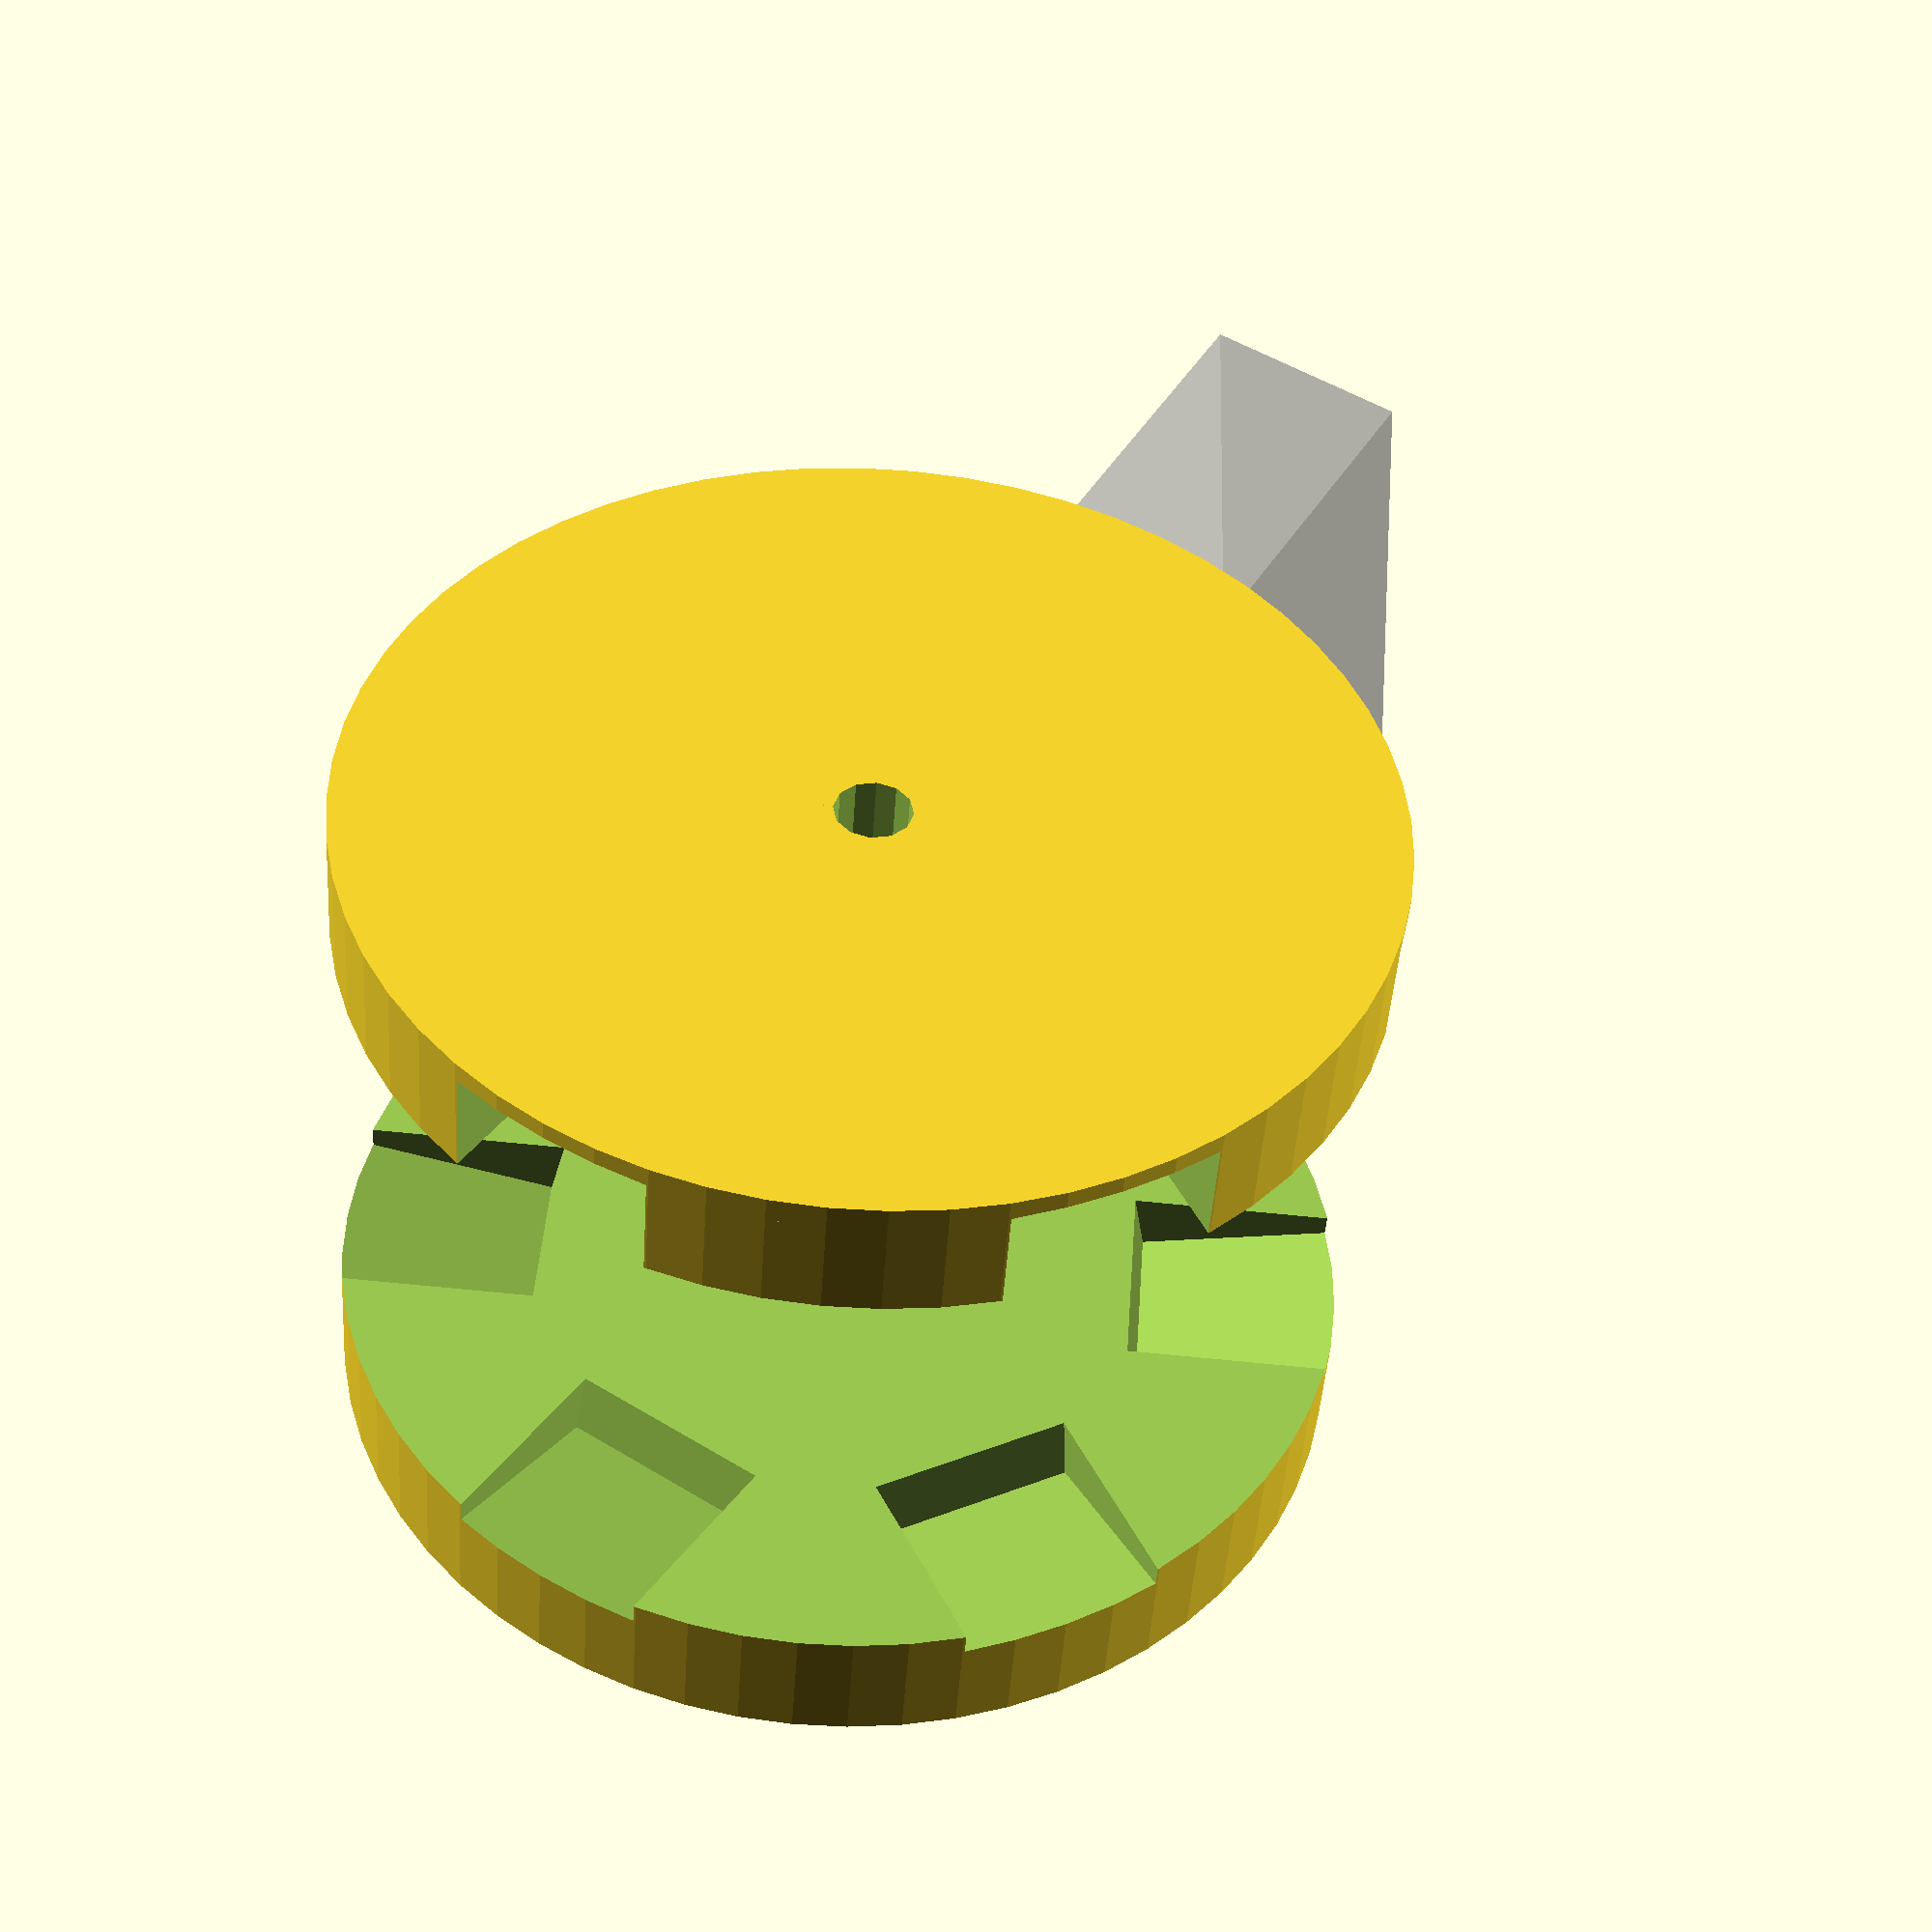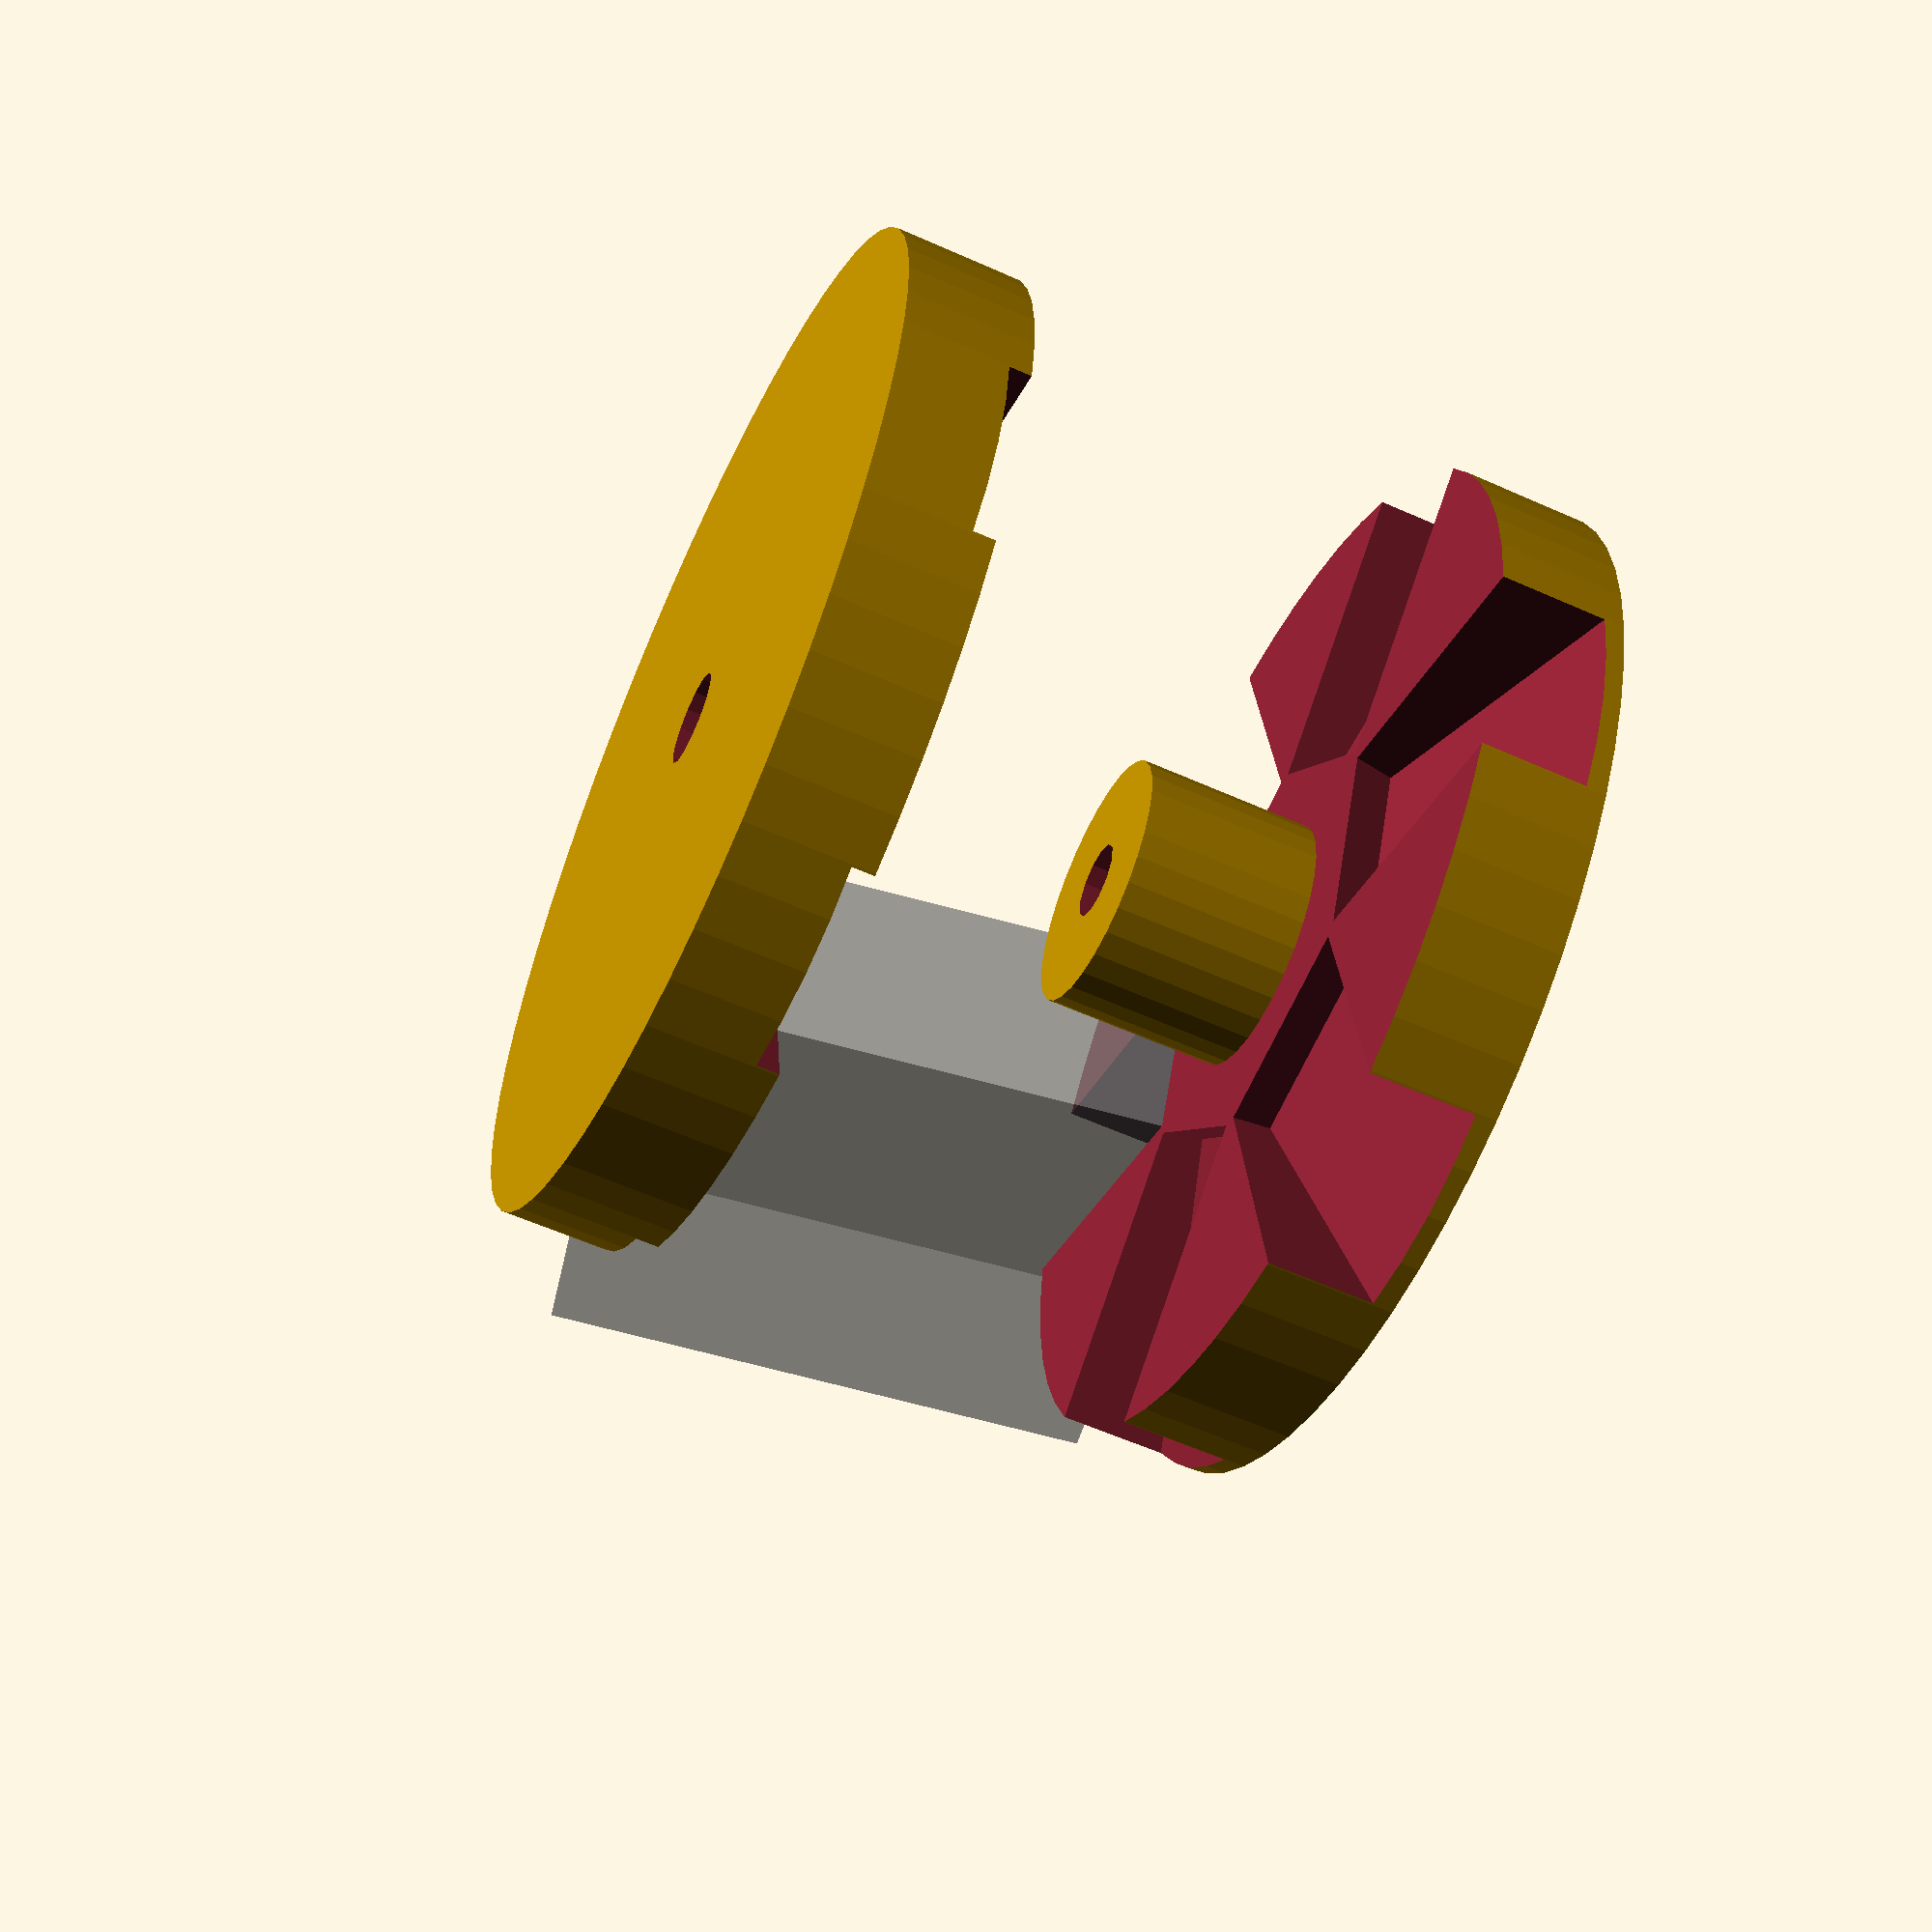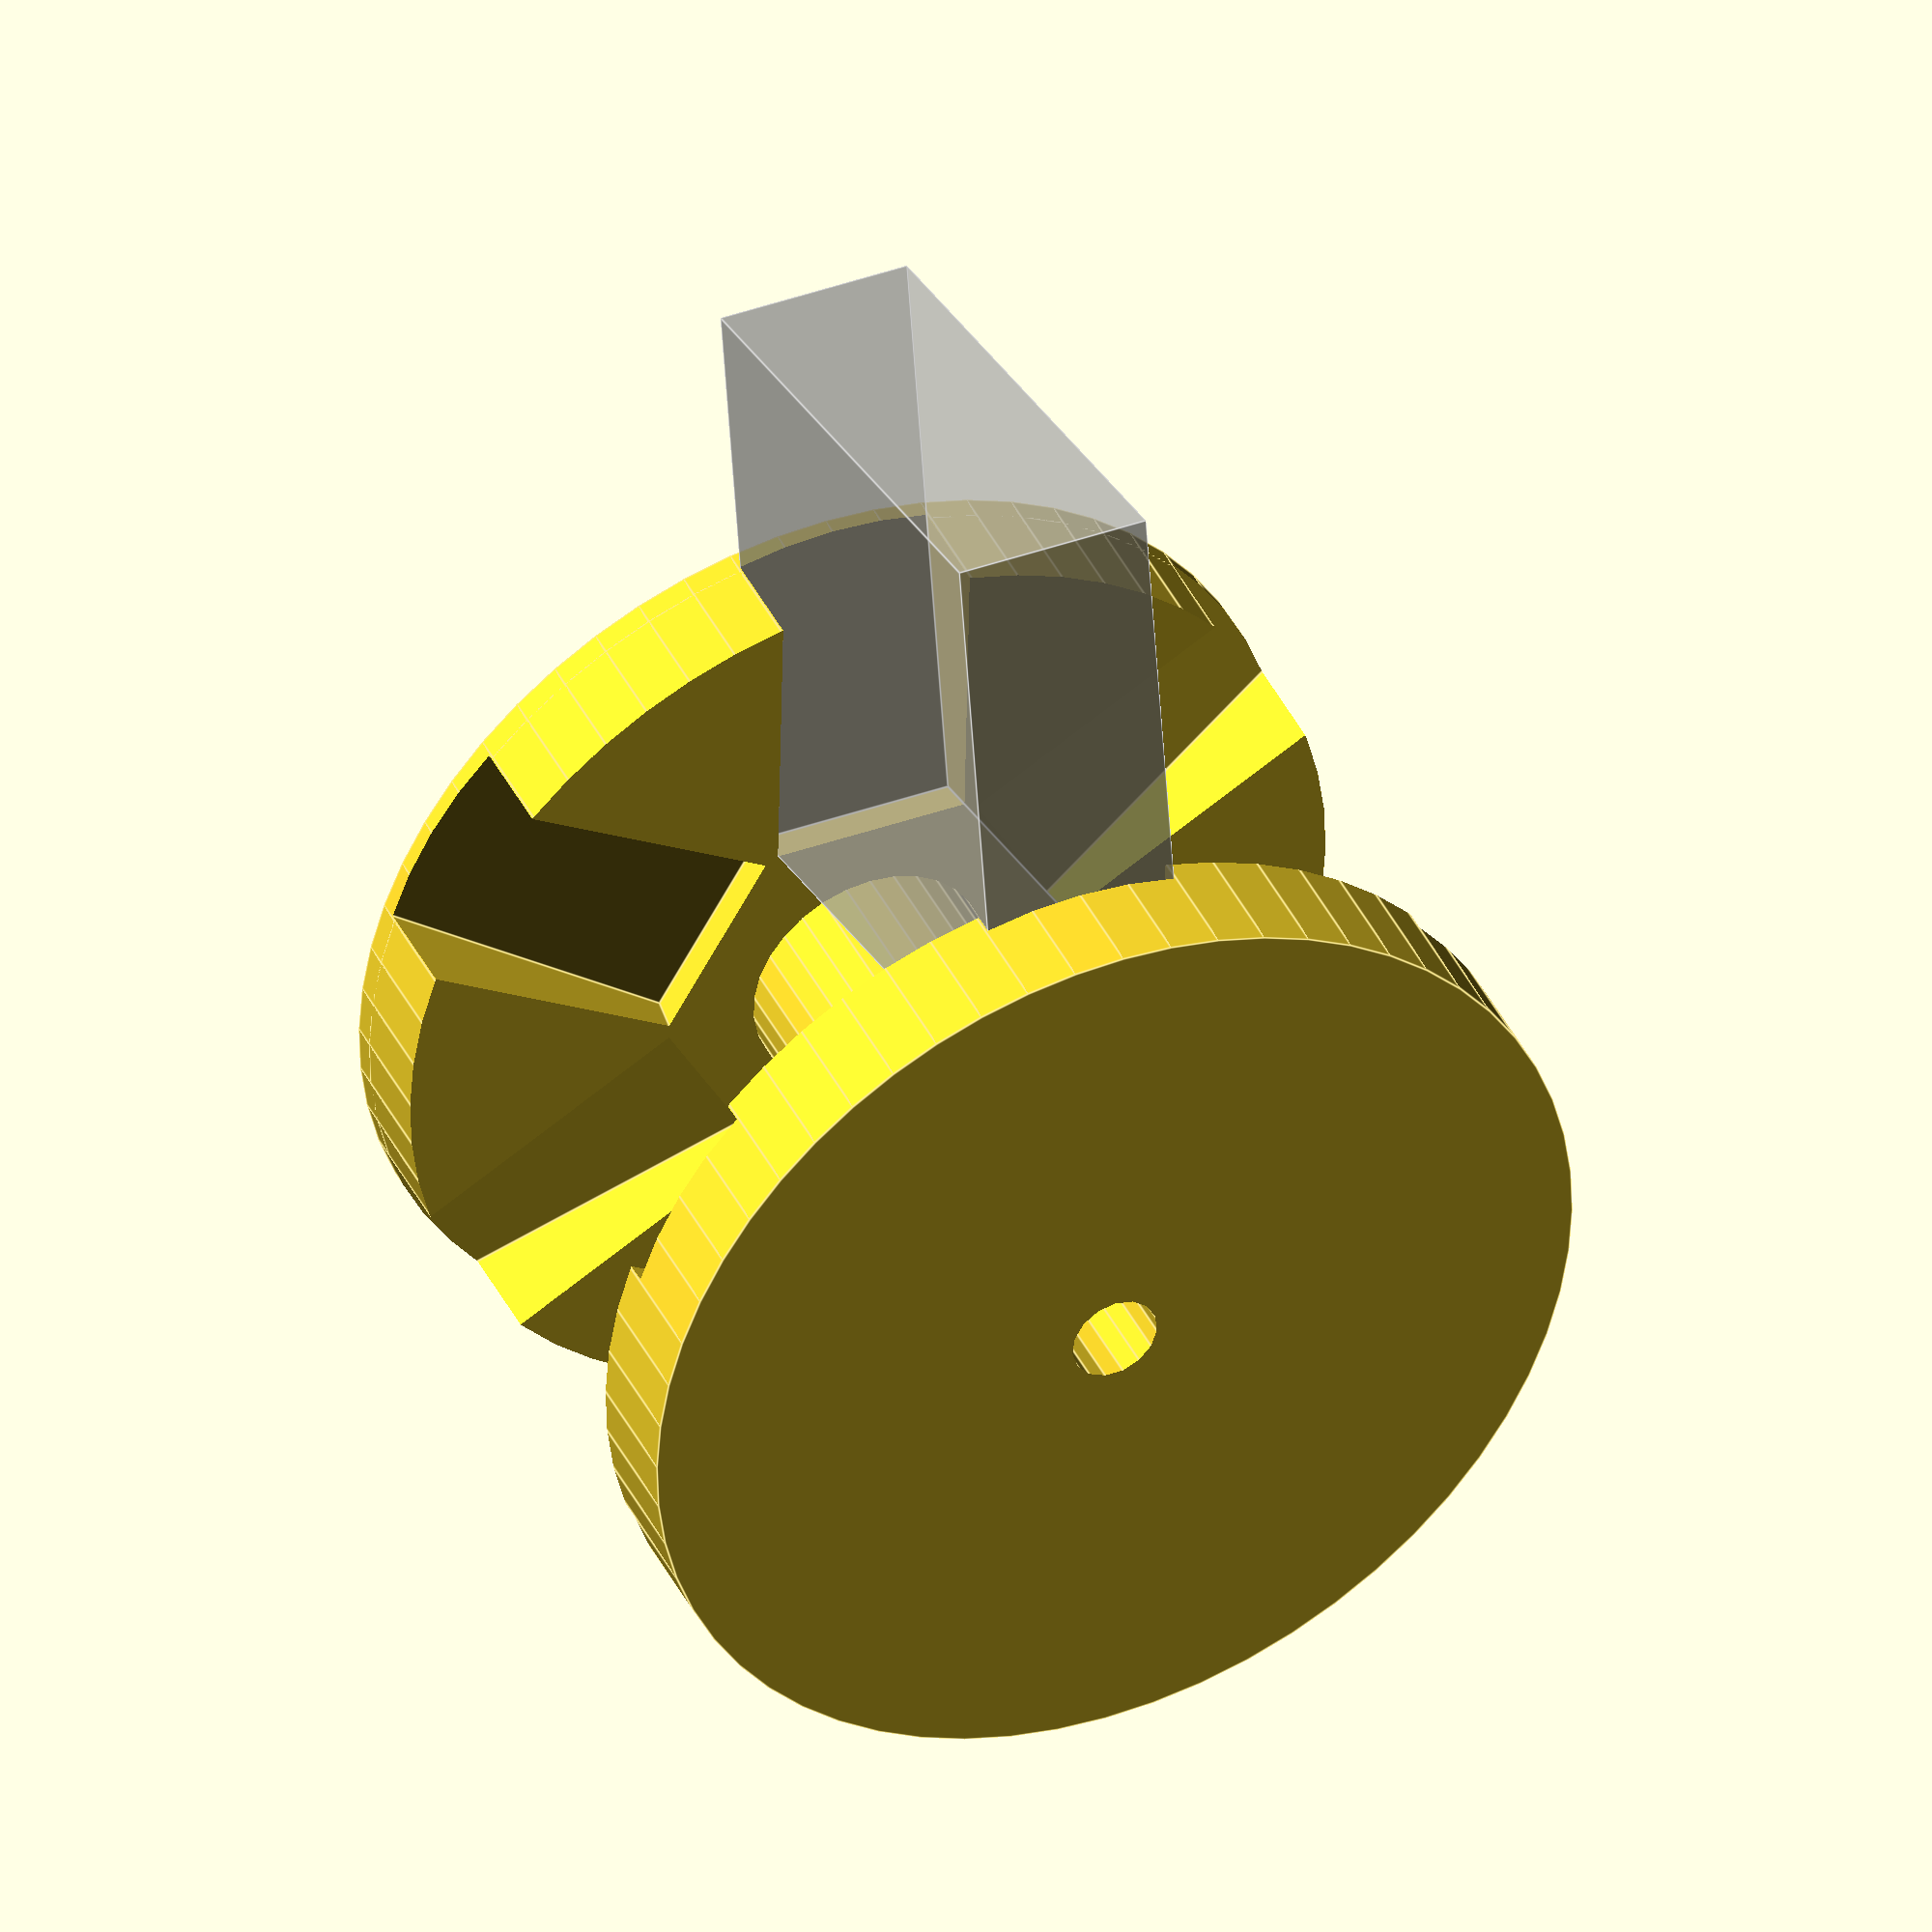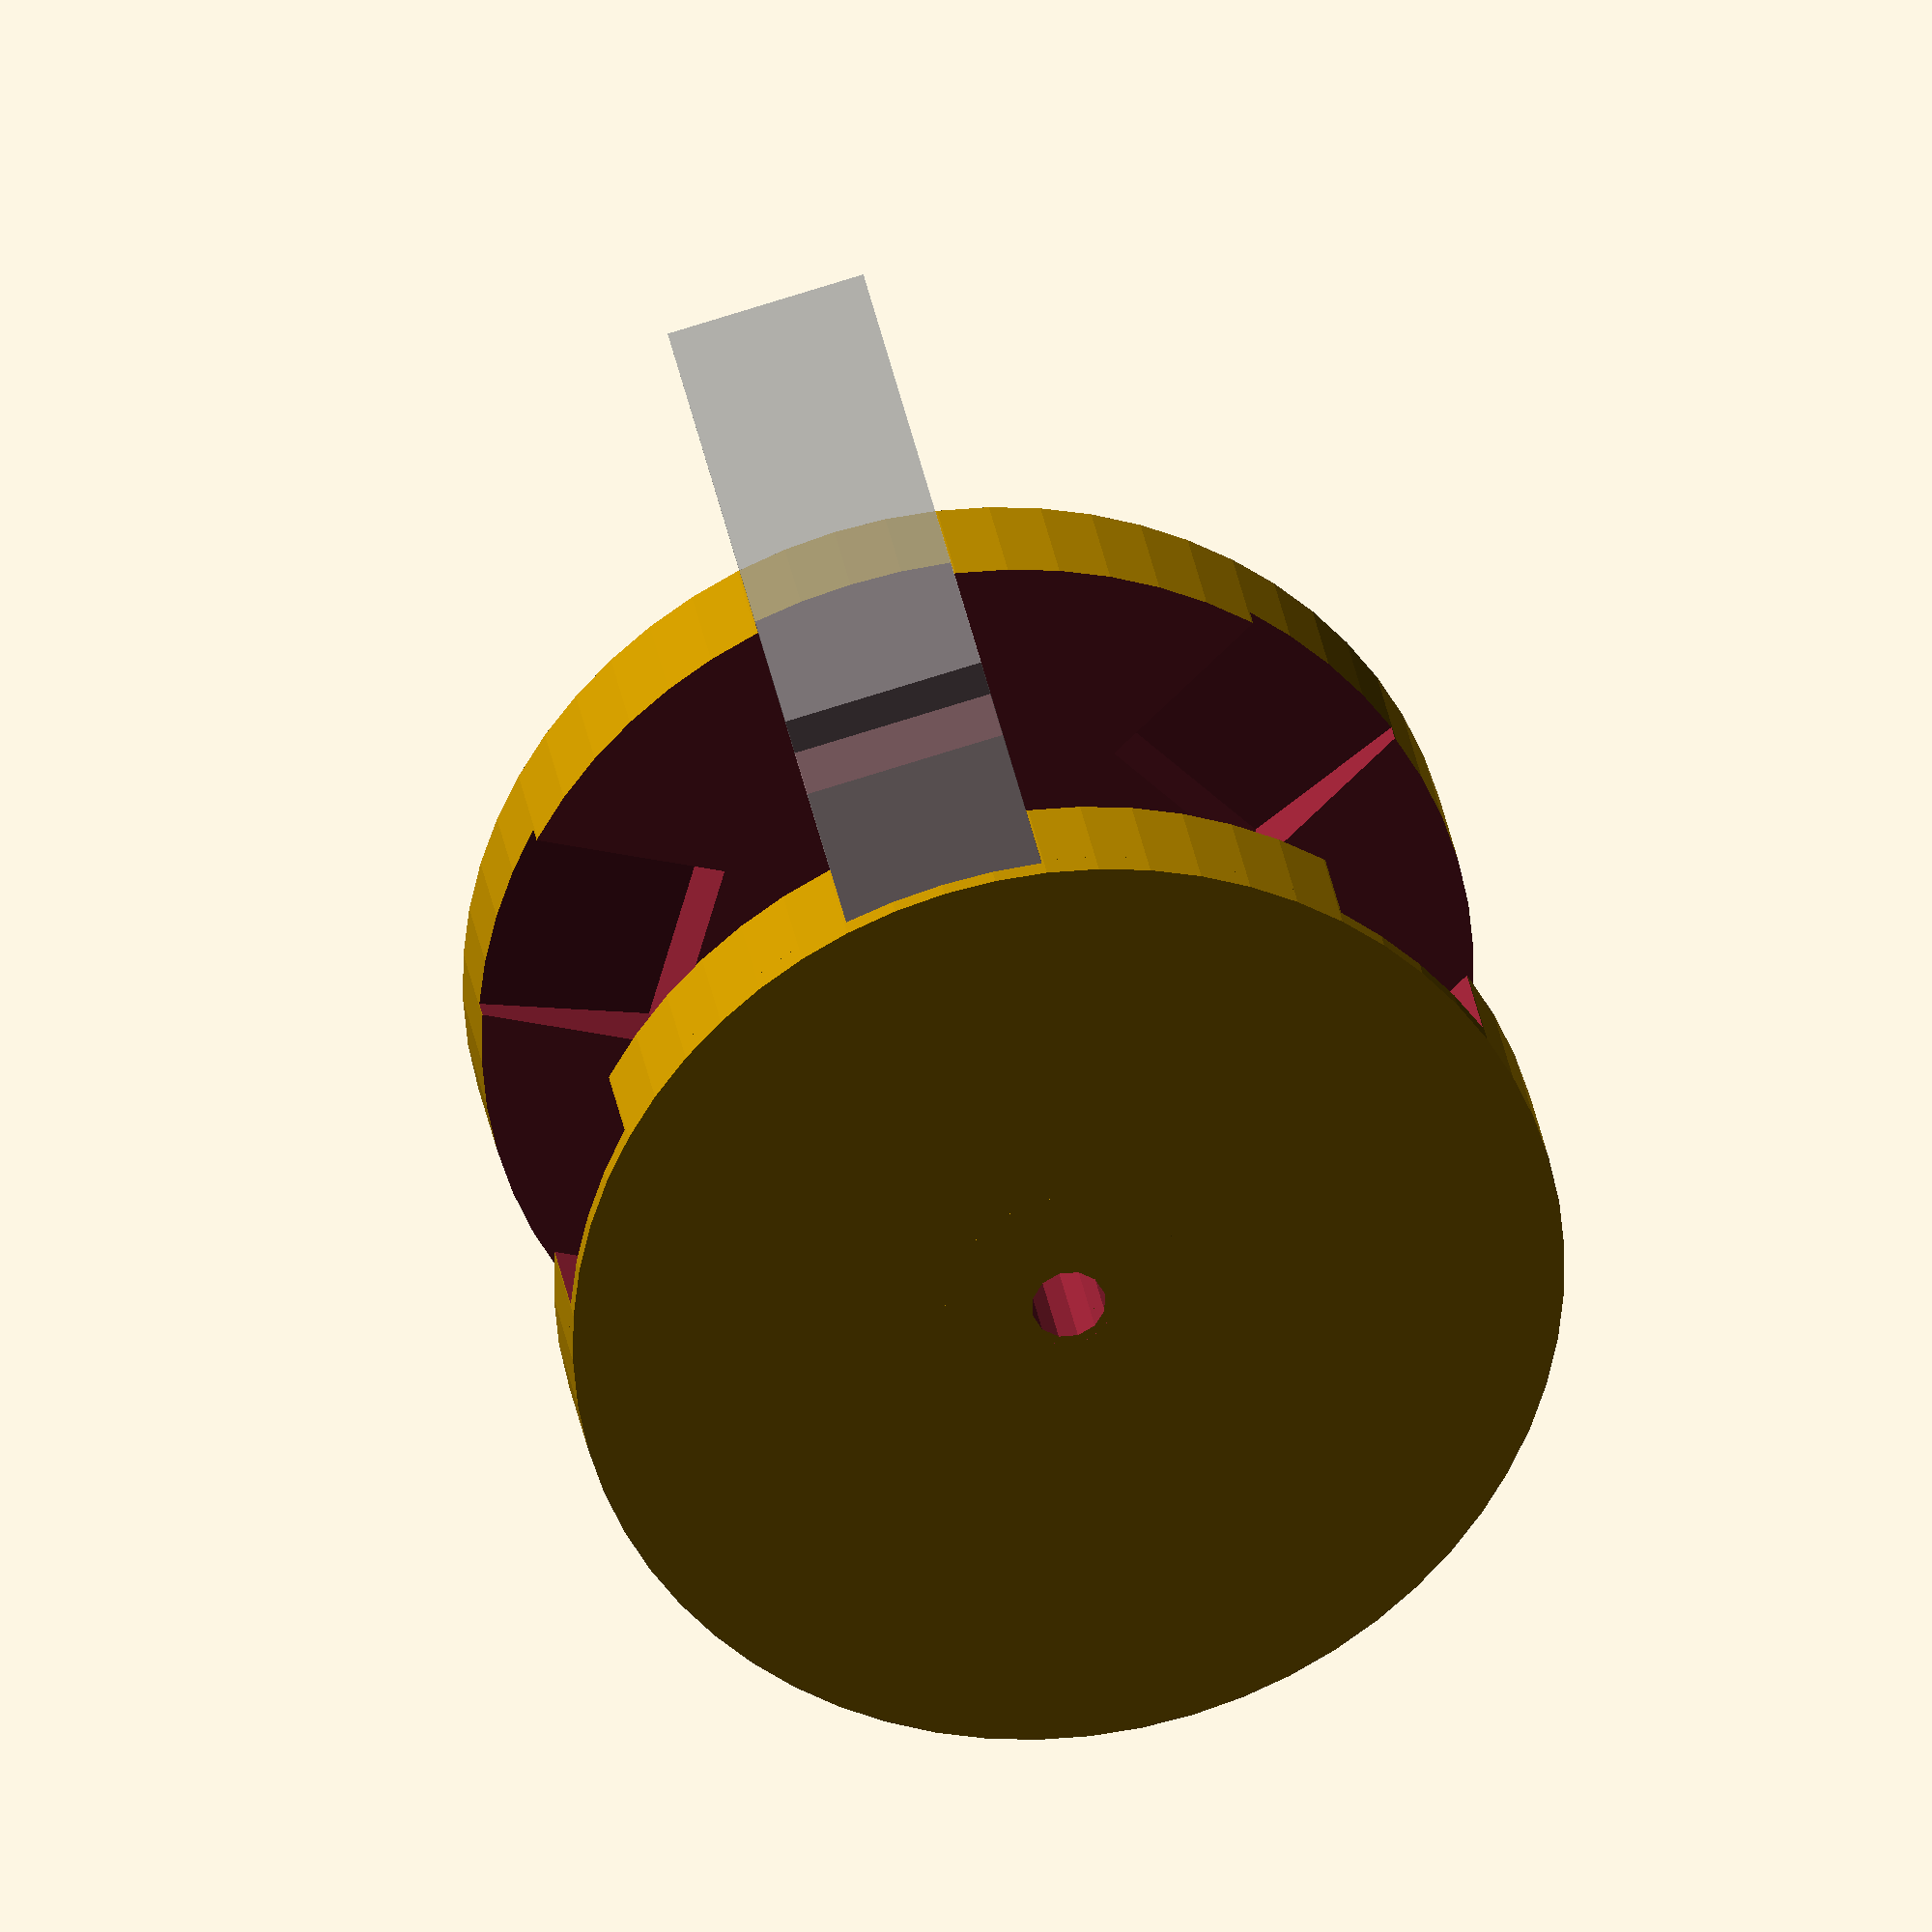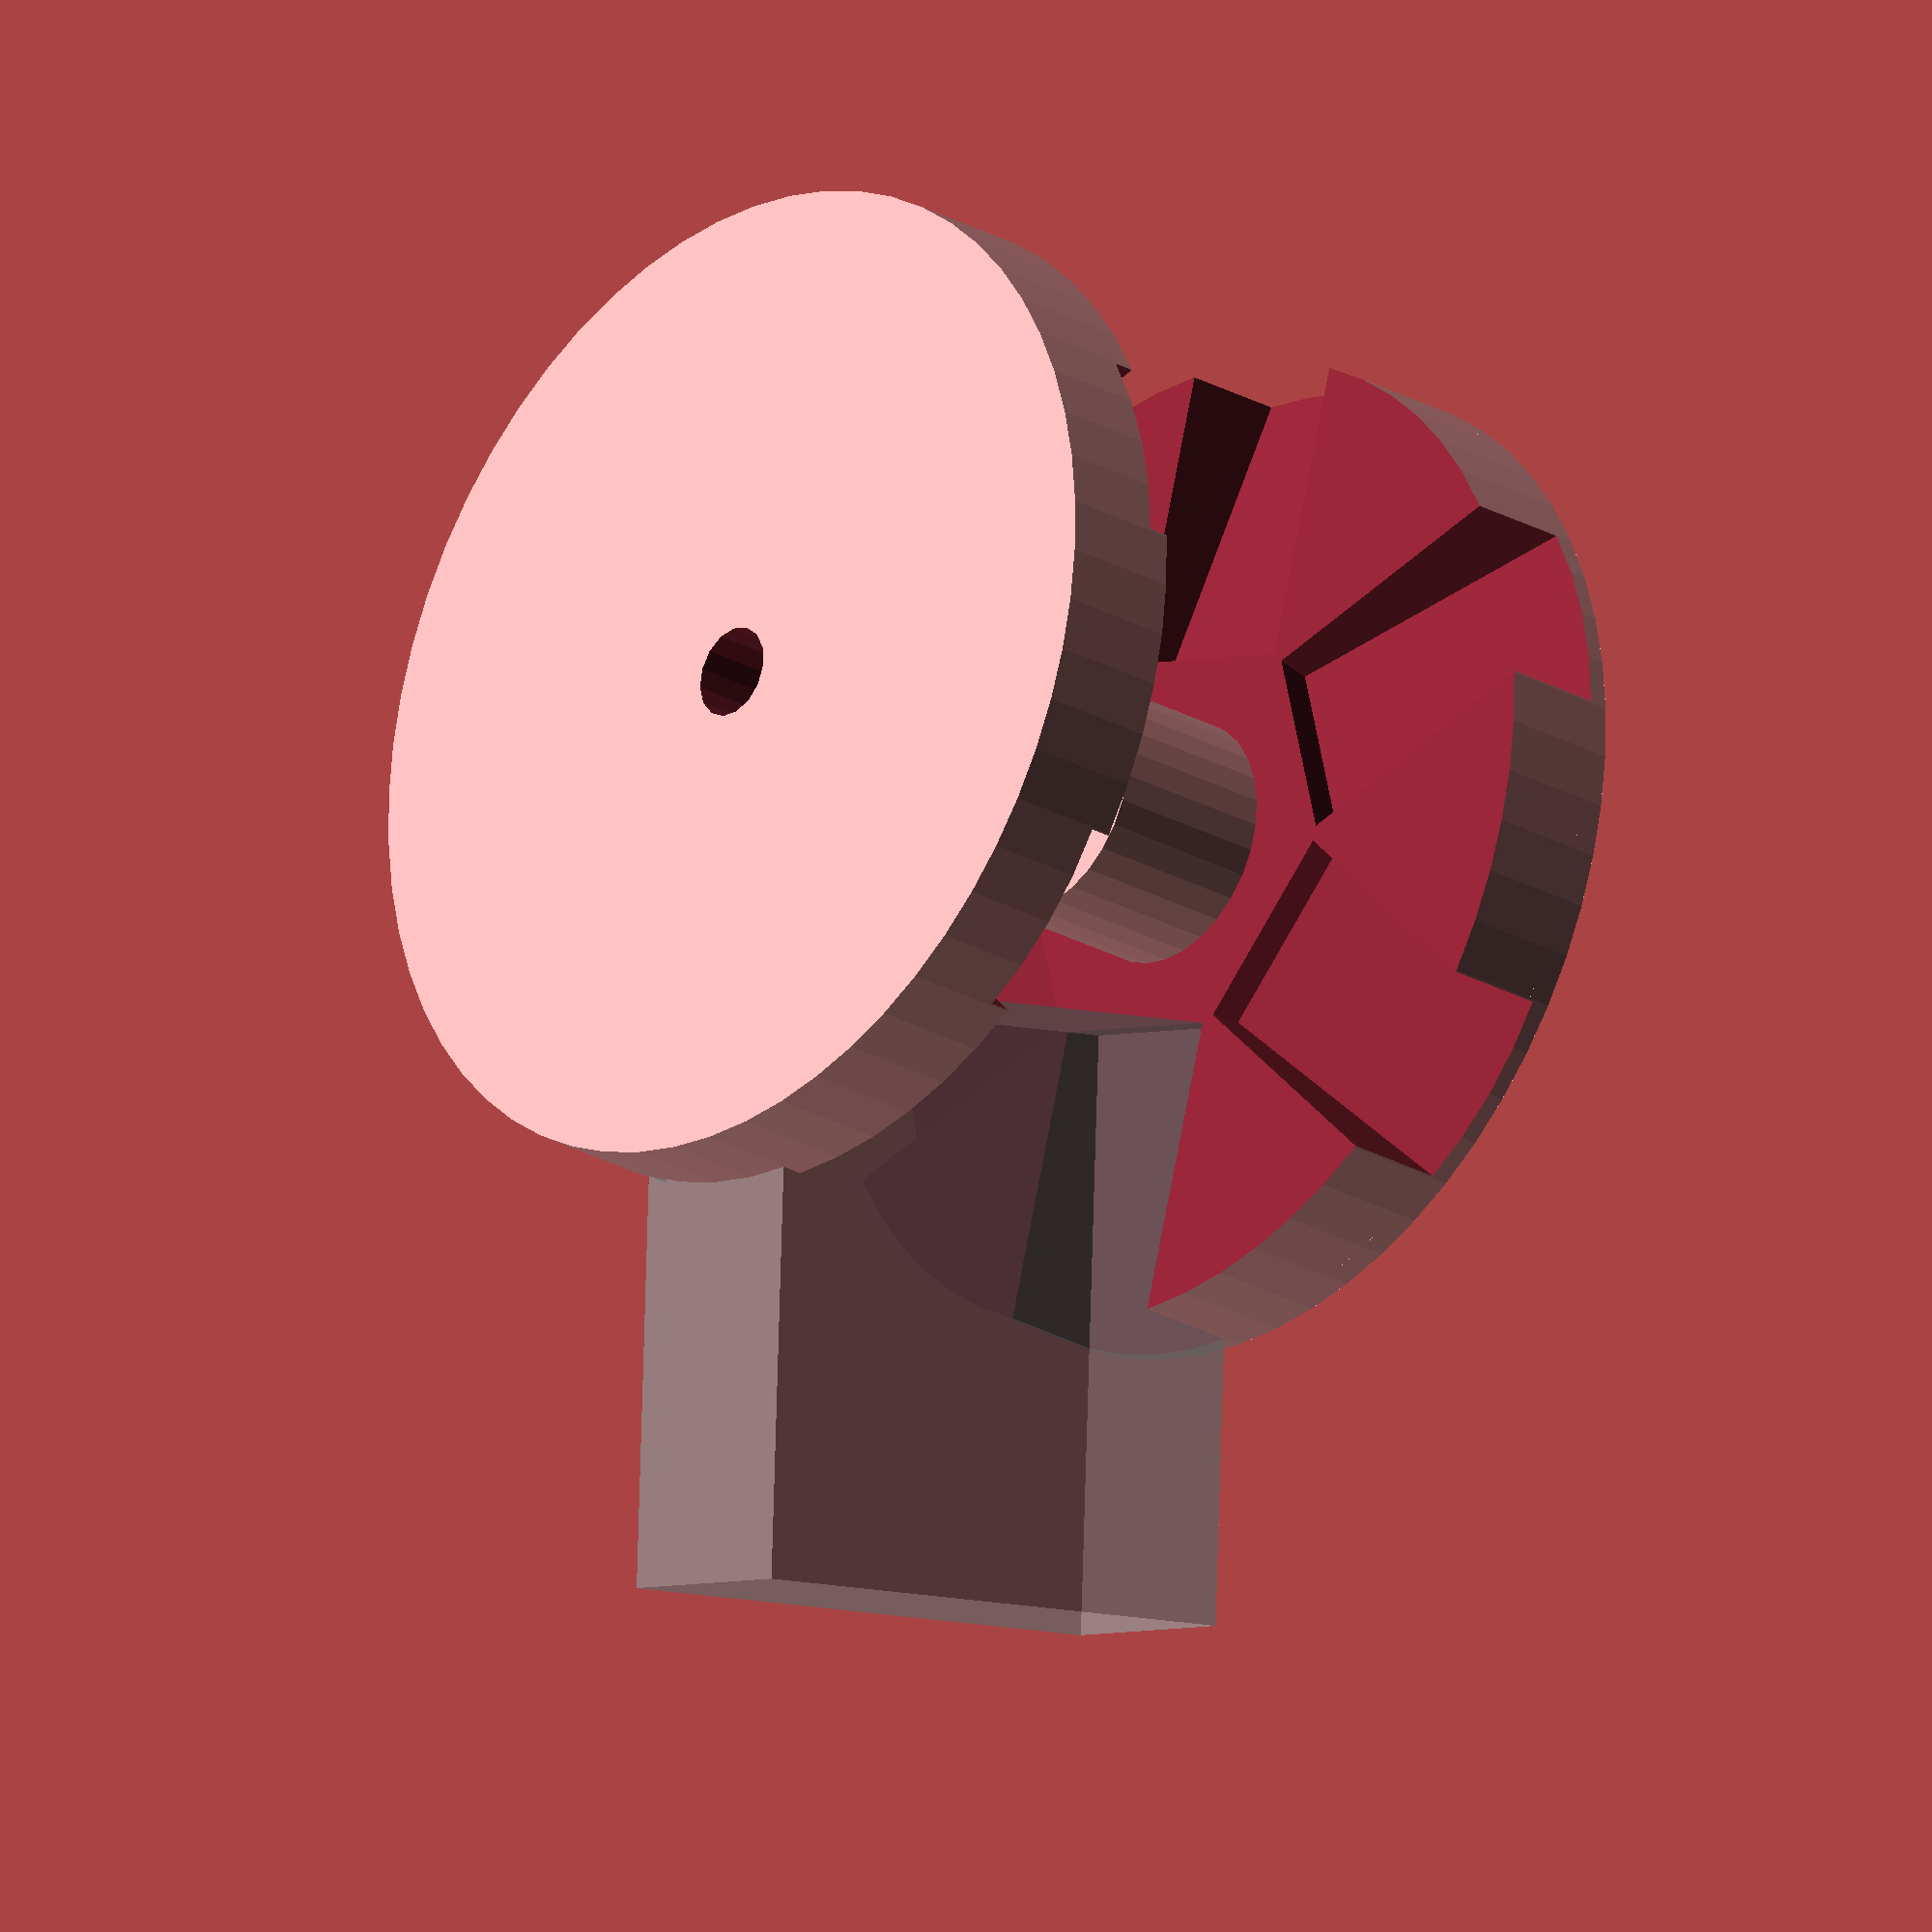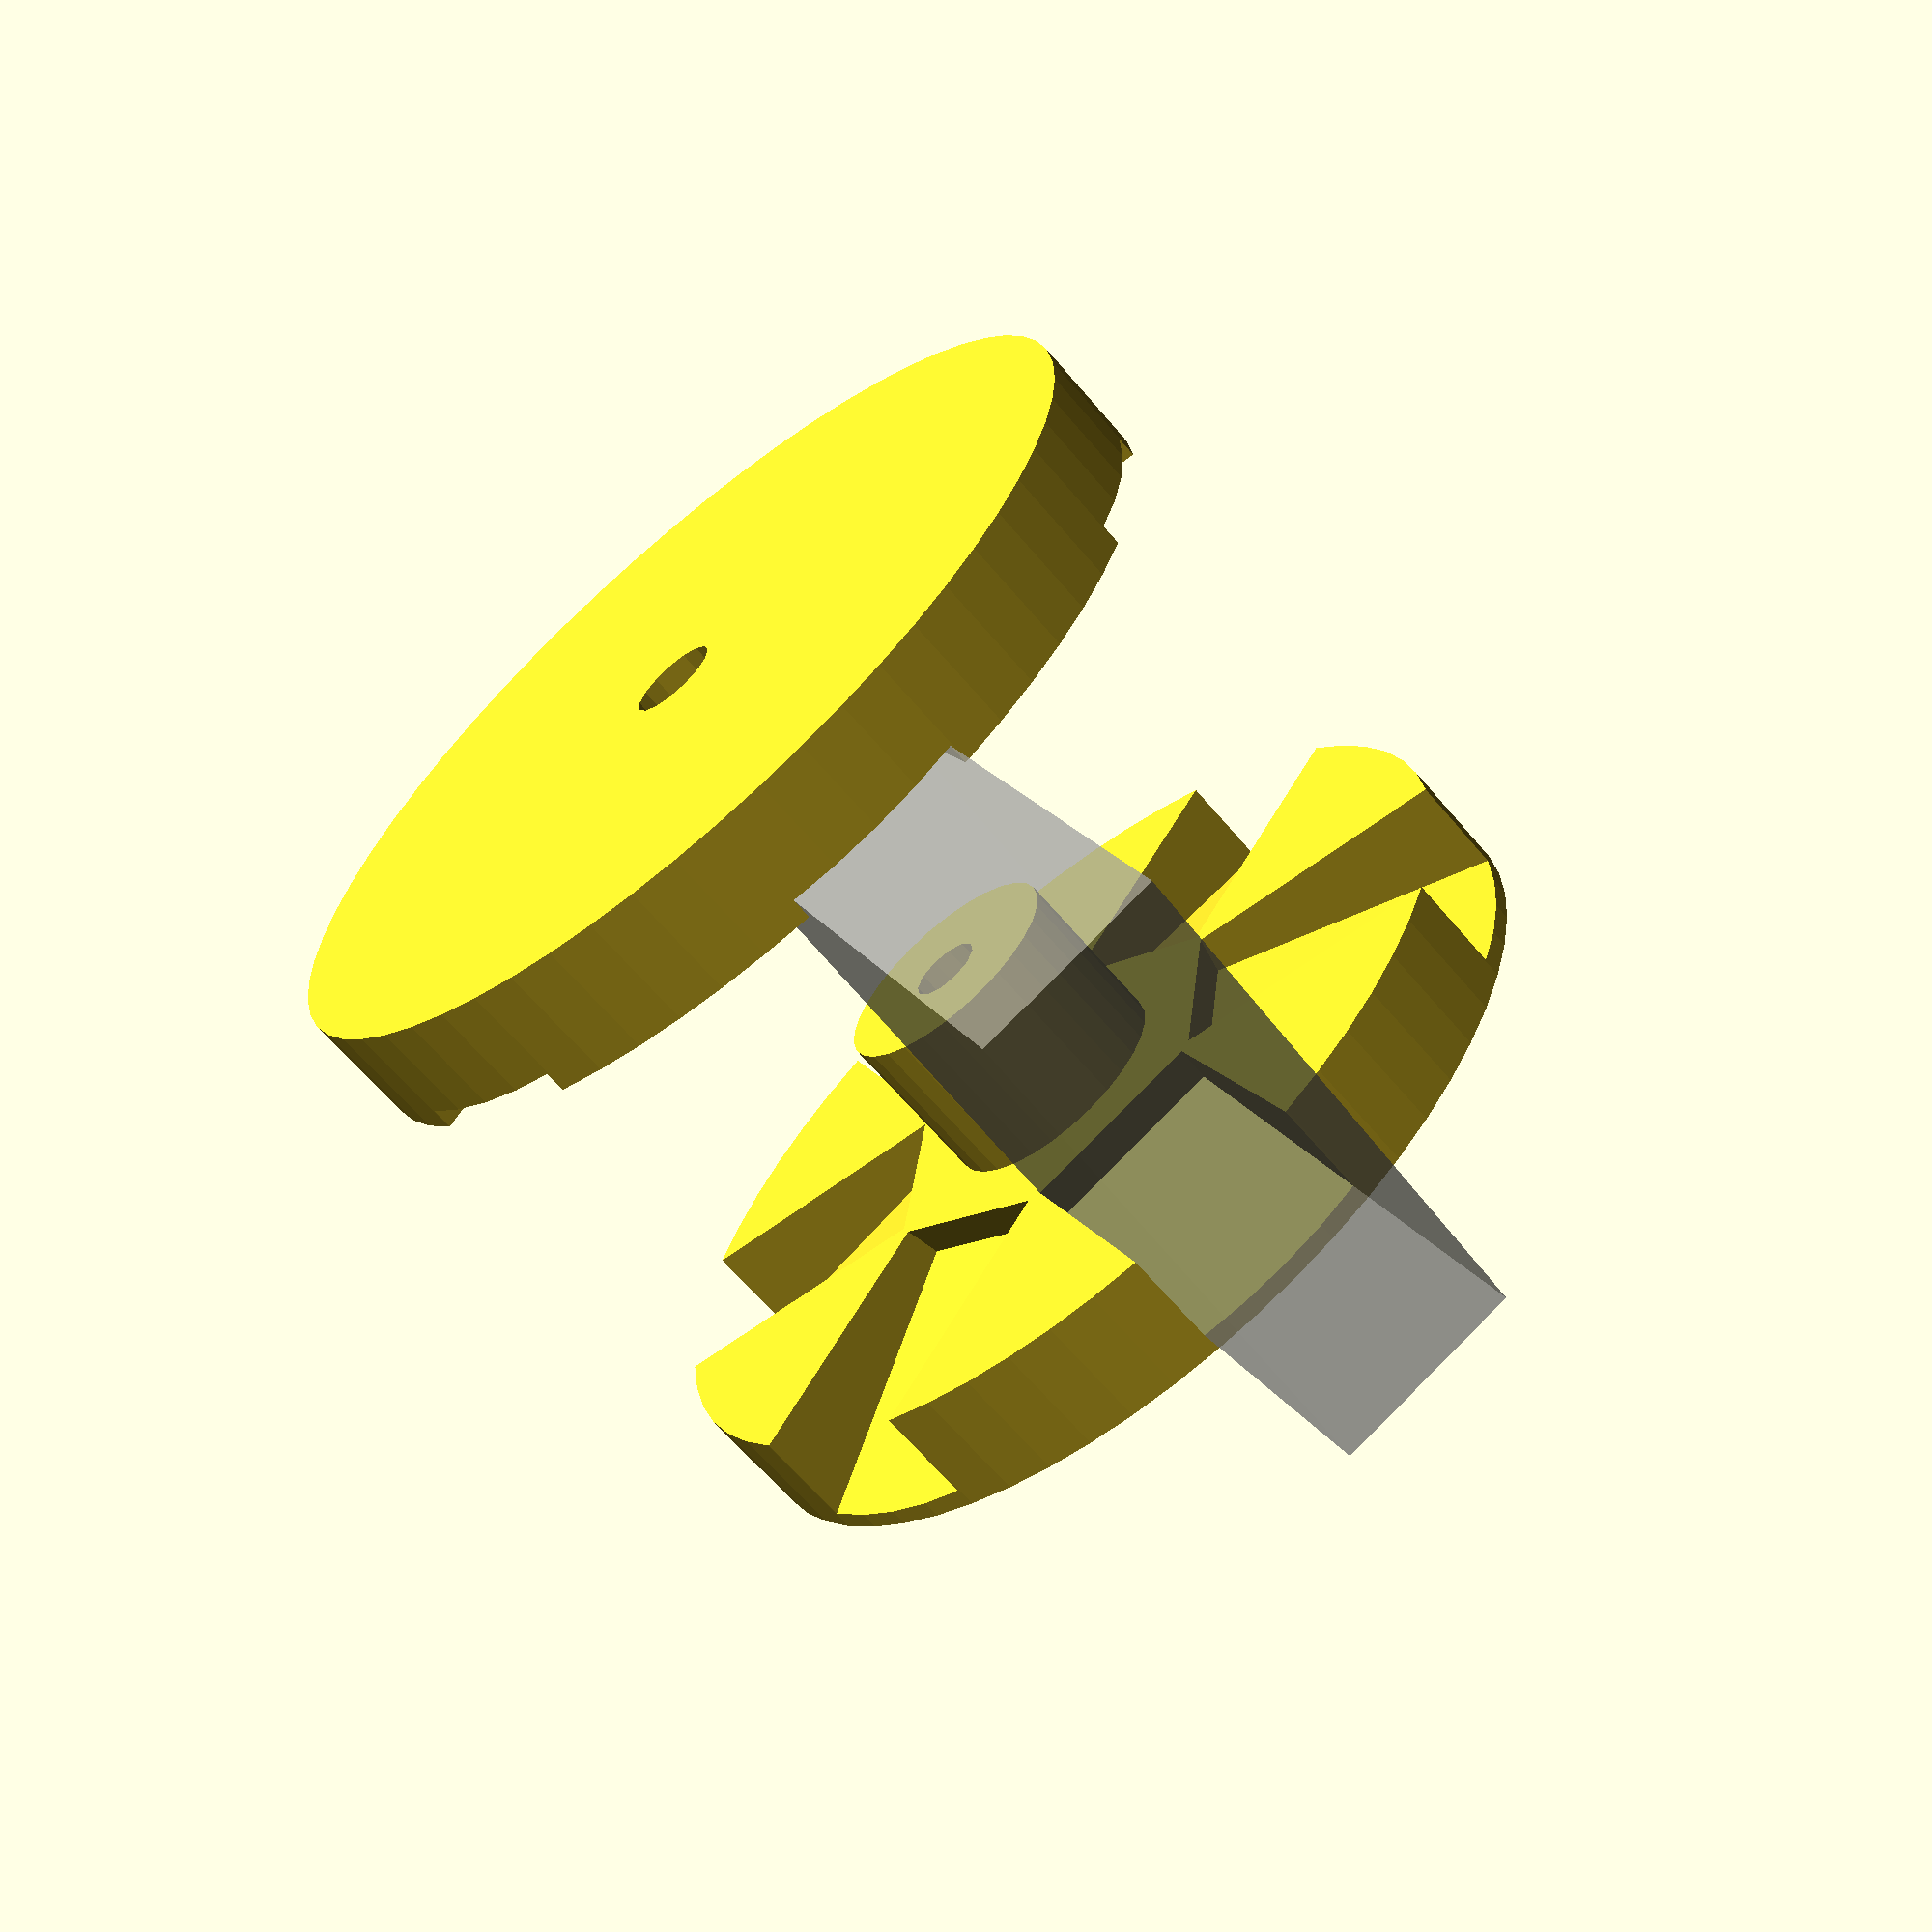
<openscad>
angle=12;
offset=-2;

difference(){
translate([0,0,offset])cylinder(d=40,h=30,$fn=60,center=true);
cylinder(d=3.7,h=60,$fn=15,center=true);
for(i=[0:60:330]){
rotate([0,0,i])
rotate([0,angle,0])translate([22,0,0])
cube([24,8.15,23.55],center=true);
}
translate([0,0,-12])cylinder(d=50,h=30);
}
difference(){
translate([0,0,-17])cylinder(d=10,h=12,$fn=30);
cylinder(d=3,h=100,$fn=12,center=true);
}

difference(){
translate([0,0,offset])cylinder(d=40,h=28,$fn=60,center=true);
cylinder(d=3.7,h=60,$fn=15,center=true);
for(i=[0:60:330]){
rotate([0,0,i])
rotate([0,angle,0])translate([22,0,0])
cube([24,8.15,23.55],center=true);
}
translate([0,0,-23])cylinder(d=50,h=30);
}

%rotate([0,angle,0])translate([22,0,0])
cube([24,8.15,23.55],center=true);

</openscad>
<views>
elev=225.5 azim=56.3 roll=3.8 proj=p view=wireframe
elev=239.1 azim=22.5 roll=114.7 proj=p view=solid
elev=138.7 azim=91.1 roll=204.2 proj=o view=edges
elev=329.8 azim=284.5 roll=171.3 proj=o view=wireframe
elev=204.6 azim=285.7 roll=133.2 proj=o view=wireframe
elev=64.4 azim=67.6 roll=40.1 proj=p view=solid
</views>
